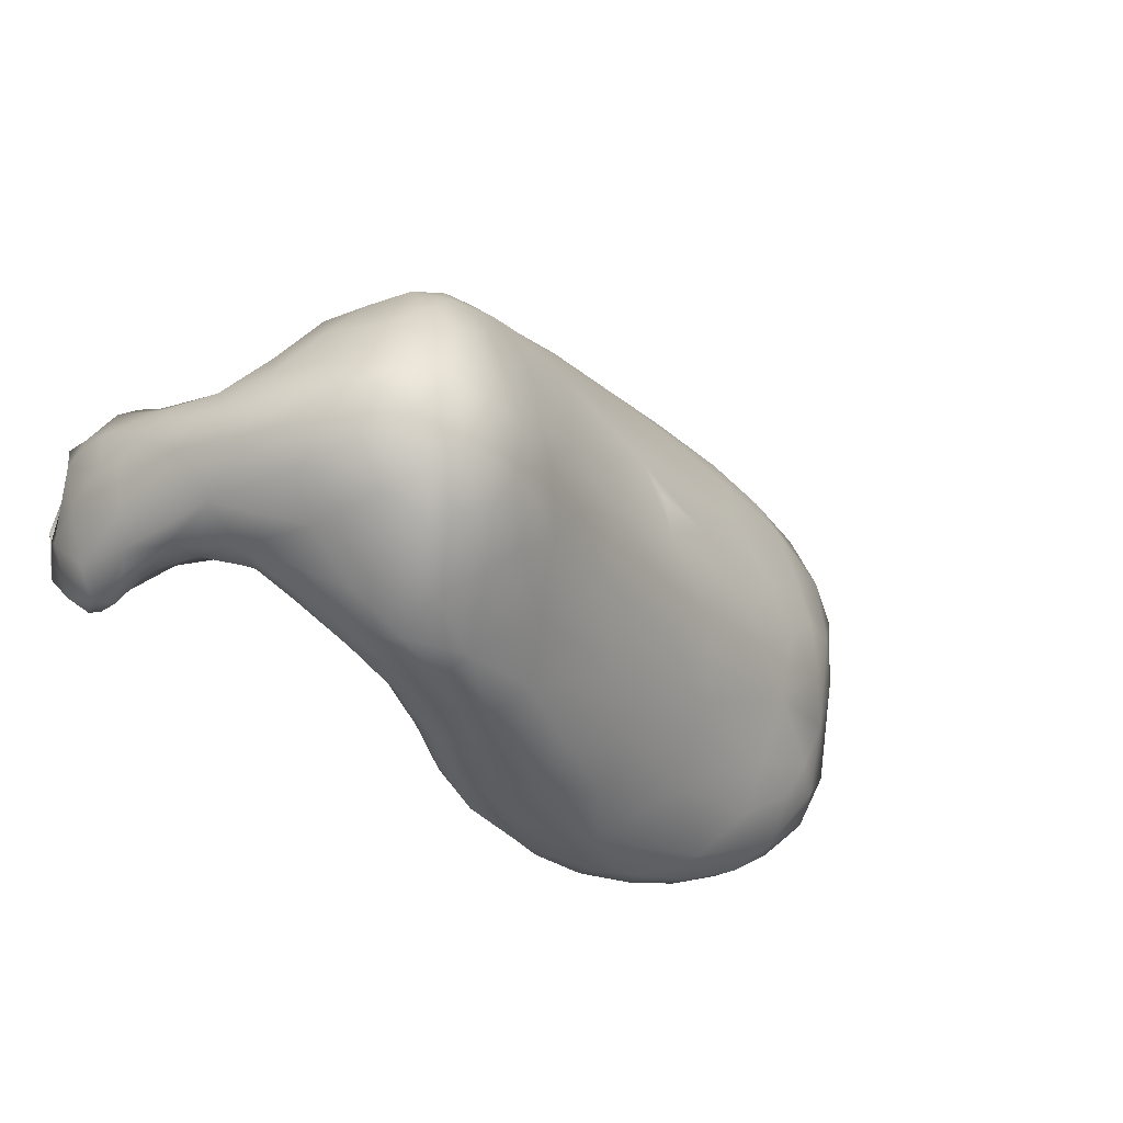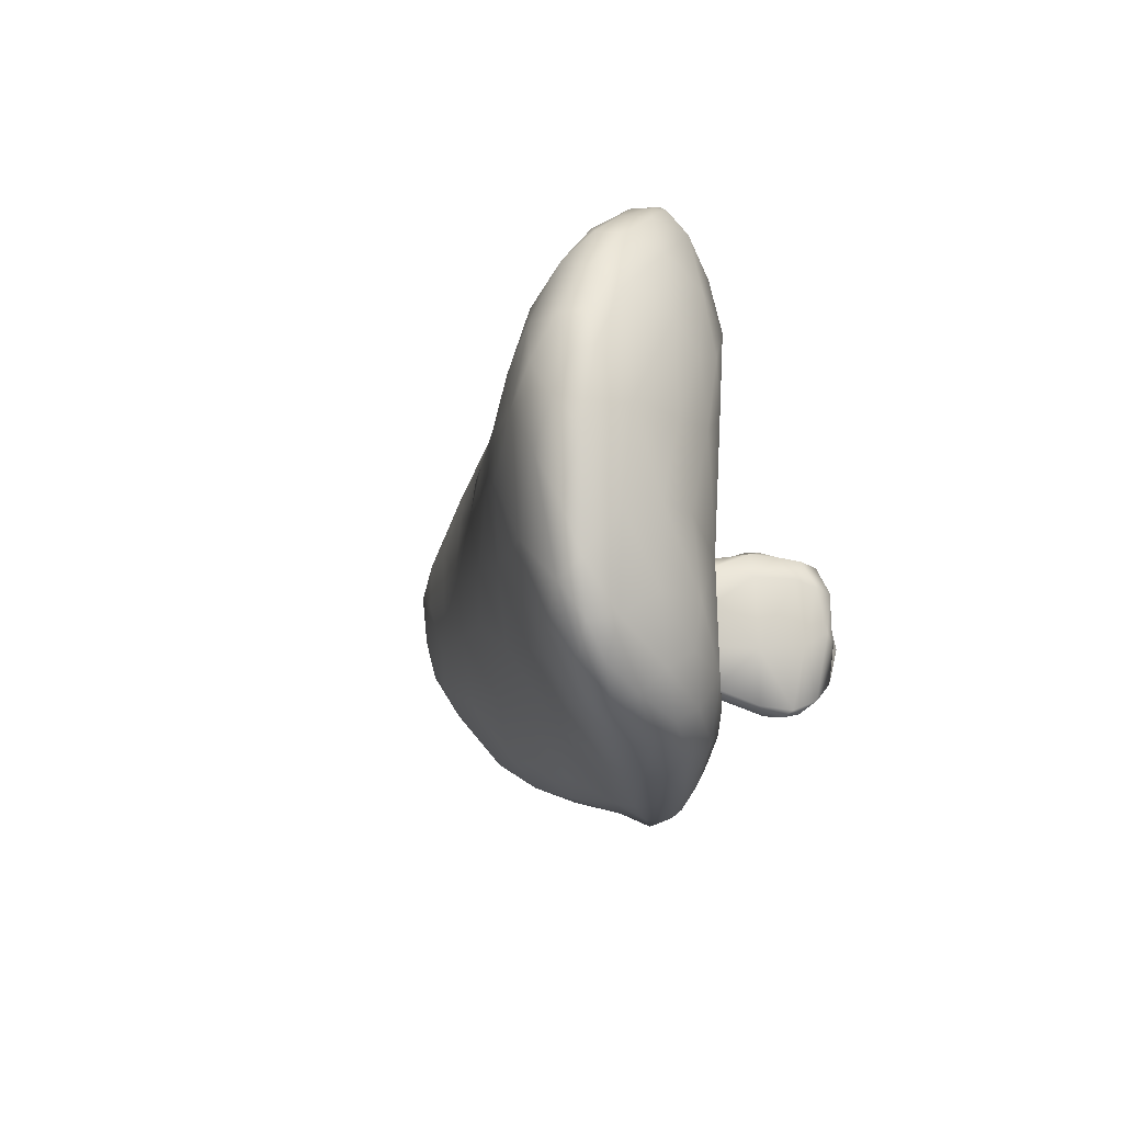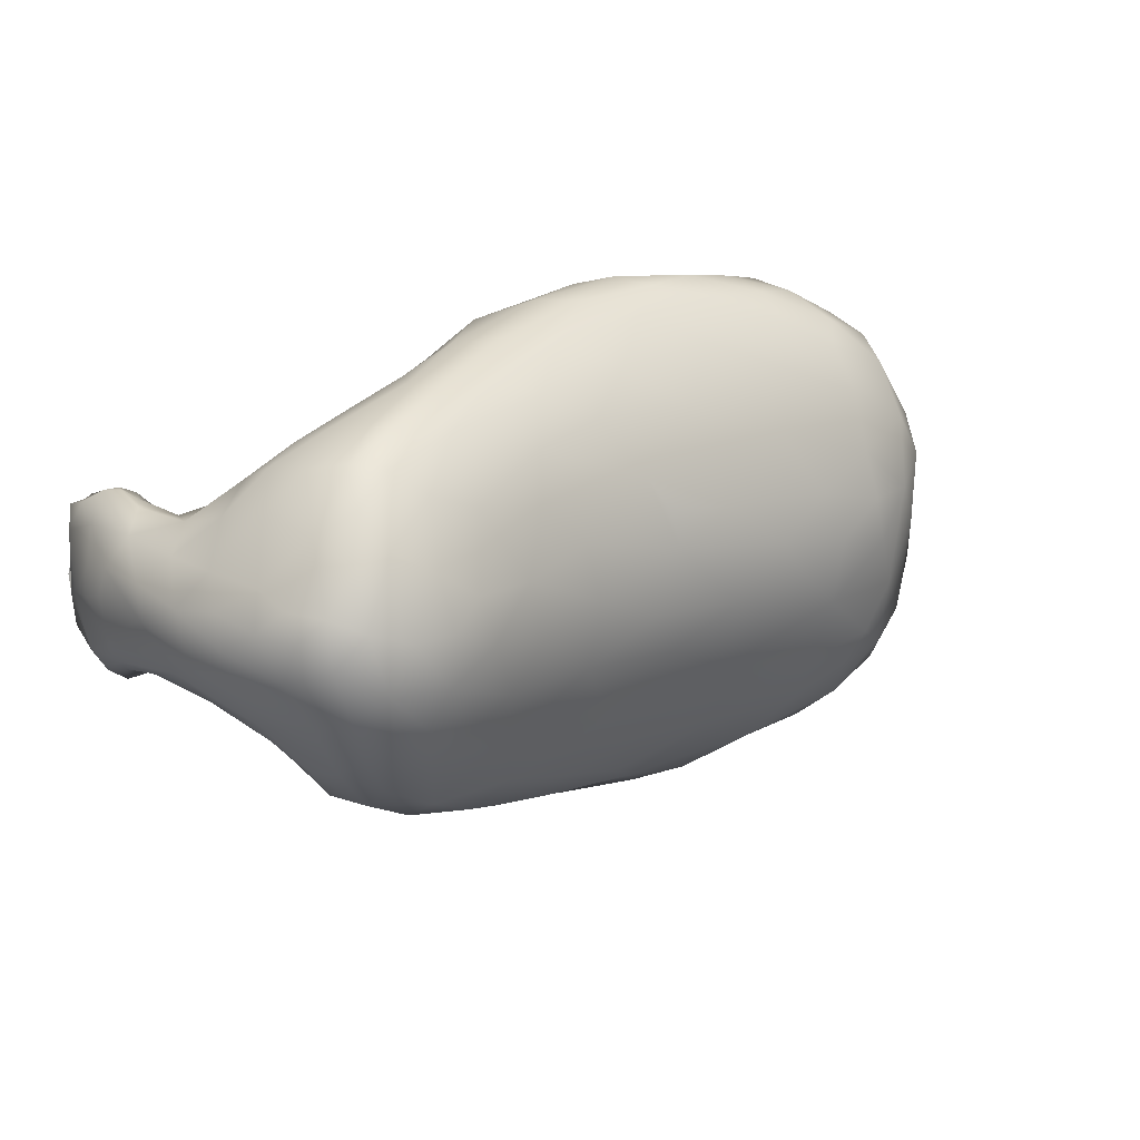
<metadata>
{"format":"obj","ext":"obj","renderer":"f3d","projection":"perspective","resolution":1024,"background":"white","views":[{"elev":-23.5,"azim":-36.5,"up":"+Z"},{"elev":-12.5,"azim":103.9,"up":"+Z"},{"elev":14.9,"azim":-23.1,"up":"+Z"}]}
</metadata>
<code>
v 6684 4548 5287
v 6729 4590 5294
v 6809 4592 5281
v 6825 4570 5282
v 6916 4576 5290
v 6930 4609 5289
v 6849 4626 5292
v 6960 4650 5302
v 6790 4519 5311
v 6606 4418 5339
v 6605 4489 5315
v 6566 4524 5320
v 6503 4446 5337
v 6617 4565 5327
v 7045 4611 5312
v 7025 4560 5335
v 6819 4633 5315
v 7039 4643 5312
v 6917 4659 5314
v 6518 4397 5344
v 6739 4442 5354
v 6916 4473 5398
v 7138 4604 5342
v 6683 4602 5351
v 7128 4646 5339
v 7074 4680 5334
v 6926 4675 5343
v 7018 4697 5354
v 6452 4320 5375
v 6451 4374 5359
v 6429 4411 5368
v 6616 4363 5388
v 6483 4484 5358
v 6762 4397 5421
v 6521 4541 5376
v 7185 4566 5387
v 6574 4575 5389
v 7206 4609 5378
v 6810 4640 5353
v 7153 4678 5366
v 6997 4702 5369
v 7120 4701 5385
v 6381 4339 5382
v 6422 4451 5398
v 6347 4377 5404
v 7085 4518 5403
v 6463 4501 5406
v 7263 4583 5433
v 7209 4645 5392
v 7254 4614 5424
v 6898 4660 5421
v 6344 4279 5396
v 6366 4238 5424
v 6502 4289 5424
v 6297 4310 5409
v 7173 4513 5451
v 6772 4622 5484
v 7199 4678 5424
v 6990 4696 5413
v 7029 4713 5399
v 7089 4722 5430
v 6275 4256 5429
v 6281 4188 5471
v 6236 4299 5435
v 6663 4317 5484
v 6255 4359 5446
v 6333 4418 5456
v 6407 4478 5482
v 6465 4527 5474
v 7291 4599 5471
v 6628 4595 5571
v 7269 4633 5478
v 7164 4705 5450
v 6219 4198 5500
v 6340 4162 5509
v 6199 4266 5485
v 6199 4324 5478
v 6239 4408 5495
v 6900 4394 5515
v 7088 4475 5477
v 7249 4538 5473
v 6523 4566 5648
v 6993 4680 5554
v 7051 4713 5498
v 7172 4715 5511
v 6234 4139 5541
v 6475 4225 5502
v 6165 4367 5512
v 6191 4397 5510
v 7203 4499 5506
v 6431 4511 5585
v 7300 4565 5517
v 6902 4646 5545
v 7232 4677 5512
v 6273 4120 5558
v 6136 4265 5557
v 6182 4431 5556
v 6280 4439 5561
v 6350 4452 5531
v 7310 4599 5542
v 6704 4607 5606
v 7120 4723 5574
v 6387 4151 5551
v 6456 4168 5592
v 6605 4245 5589
v 6161 4319 5518
v 6097 4387 5561
v 6135 4413 5549
v 6463 4535 5674
v 6030 4614 5538
v 6007 4642 5546
v 6025 4646 5535
v 6019 4674 5541
v 6843 4628 5643
v 6032 4666 5546
v 6007 4703 5564
v 7196 4709 5613
v 6317 4114 5578
v 6178 4163 5578
v 6768 4318 5574
v 7105 4439 5581
v 7247 4505 5582
v 6045 4544 5565
v 6020 4571 5566
v 6040 4610 5555
v 6749 4614 5662
v 5994 4694 5564
v 5979 4722 5597
v 7059 4709 5717
v 6512 4186 5658
v 6078 4468 5569
v 6113 4470 5576
v 6079 4503 5576
v 6356 4472 5637
v 6080 4539 5582
v 7323 4574 5607
v 7304 4538 5675
v 6040 4485 5582
v 6002 4545 5587
v 6064 4614 5650
v 5981 4631 5588
v 5972 4708 5648
v 6031 4689 5658
v 7247 4683 5619
v 6006 4725 5683
v 7115 4731 5752
v 6212 4112 5603
v 6258 4088 5635
v 6349 4108 5632
v 6092 4244 5619
v 6730 4285 5642
v 6895 4354 5626
v 6135 4483 5622
v 6217 4452 5664
v 6099 4535 5651
v 7325 4604 5701
v 6617 4595 5858
v 7282 4641 5606
v 5985 4730 5669
v 6138 4159 5647
v 6424 4136 5677
v 6046 4384 5611
v 7028 4396 5645
v 6286 4454 5651
v 7208 4463 5664
v 5985 4526 5631
v 5964 4639 5673
v 5978 4736 5658
v 5973 4732 5674
v 6187 4104 5673
v 6045 4301 5657
v 6074 4237 5680
v 7116 4426 5682
v 7265 4498 5740
v 5967 4567 5681
v 6928 4648 5652
v 7227 4700 5726
v 7160 4724 5729
v 6287 4082 5708
v 6145 4131 5707
v 6618 4236 5688
v 6007 4405 5685
v 6126 4499 5704
v 6096 4549 5731
v 6698 4608 5745
v 6970 4665 5739
v 7281 4655 5738
v 6229 4088 5725
v 6353 4103 5706
v 6108 4184 5713
v 6488 4178 5745
v 6036 4324 5718
v 6774 4304 5731
v 6987 4381 5701
v 5976 4522 5693
v 7192 4458 5736
v 6163 4470 5710
v 6295 4454 5752
v 7306 4532 5786
v 6422 4507 5749
v 7321 4565 5737
v 6536 4570 5895
v 6860 4638 5781
v 5968 4677 5752
v 6042 4674 5773
v 6001 4729 5754
v 6182 4112 5743
v 6072 4255 5728
v 6475 4531 5847
v 6064 4608 5776
v 6775 4622 5762
v 6016 4708 5762
v 5987 4718 5738
v 6397 4130 5747
v 6140 4156 5747
v 6007 4416 5737
v 7076 4421 5762
v 5984 4510 5734
v 5972 4580 5717
v 6201 4455 5763
v 6369 4471 5794
v 7314 4617 5800
v 6273 4121 5821
v 6339 4124 5785
v 6597 4237 5773
v 6078 4293 5774
v 6870 4347 5777
v 6761 4309 5790
v 6133 4490 5754
v 7322 4590 5792
v 7220 4694 5857
v 7091 4732 5875
v 7135 4732 5829
v 6222 4124 5802
v 6418 4184 5852
v 6119 4208 5767
v 6051 4387 5775
v 6017 4495 5783
v 6239 4432 5851
v 6085 4538 5791
v 5985 4601 5778
v 7002 4693 5854
v 5976 4695 5788
v 7175 4718 5820
v 6188 4180 5836
v 6525 4225 5836
v 6724 4313 5840
v 7174 4468 5813
v 6906 4666 5897
v 7041 4715 5891
v 6147 4268 5848
v 6112 4349 5832
v 6082 4439 5808
v 7002 4422 5858
v 6041 4537 5812
v 6144 4471 5798
v 6346 4447 5879
v 6009 4613 5823
v 6088 4494 5805
v 6053 4598 5819
v 5986 4664 5796
v 6779 4631 5875
v 7273 4640 5881
v 6009 4707 5797
v 6243 4162 5869
v 6345 4172 5878
v 6154 4383 5874
v 6155 4434 5840
v 7268 4521 5847
v 6048 4564 5817
v 6029 4588 5827
v 6413 4485 5877
v 7303 4566 5846
v 7302 4600 5850
v 6025 4684 5806
v 6035 4645 5814
v 5994 4678 5797
v 6295 4191 5913
v 6174 4326 5900
v 6235 4398 5908
v 7167 4497 5902
v 6032 4612 5825
v 6245 4213 5919
v 6207 4263 5908
v 7037 4477 5949
v 6830 4392 5922
v 7248 4558 5934
v 7272 4601 5917
v 6020 4658 5807
v 7141 4717 5915
v 6538 4263 5906
v 6650 4323 5929
v 6889 4463 6000
v 6341 4416 5948
v 7197 4679 5951
v 6403 4242 5946
v 6219 4362 5922
v 6300 4368 5962
v 6399 4457 5950
v 7147 4531 5968
v 6969 4692 5956
v 6560 4317 5969
v 6720 4392 5984
v 6255 4317 5947
v 6451 4493 5965
v 6511 4535 5979
v 7236 4634 5967
v 6848 4654 5985
v 7037 4706 5969
v 6317 4239 5953
v 6298 4271 5959
v 7056 4531 6014
v 7239 4599 5972
v 6723 4618 5970
v 6400 4299 5992
v 6382 4352 5997
v 6623 4400 6030
v 6389 4398 5996
v 6441 4455 6006
v 6638 4583 5997
v 6928 4675 6014
v 7097 4691 6010
v 7173 4658 6009
v 6503 4333 5998
v 6783 4473 6048
v 6925 4529 6057
v 6499 4505 6022
v 7167 4577 6003
v 7191 4620 6007
v 6962 4666 6053
v 6524 4399 6035
v 6478 4435 6033
v 6691 4480 6073
v 6531 4494 6053
v 6587 4539 6043
v 7041 4574 6055
v 7112 4616 6047
v 7135 4650 6037
v 6811 4631 6034
v 7106 4664 6043
v 6829 4527 6082
v 6717 4579 6075
v 7062 4647 6066
v 7046 4662 6055
v 6625 4498 6075
v 6638 4534 6072
v 6910 4569 6089
v 6998 4612 6078
v 6963 4637 6078
v 6850 4617 6079
v 6776 4547 6096
v 6709 4550 6088
v 6782 4579 6090
v 6880 4593 6084
f 1 2 3
f 4 1 3
f 5 4 6
f 6 4 3
f 7 3 2
f 8 3 7
f 6 3 8
f 9 10 11
f 12 11 13
f 1 11 12
f 9 11 1
f 4 9 1
f 5 9 4
f 12 14 1
f 2 1 14
f 5 15 16
f 15 5 6
f 7 2 17
f 18 6 8
f 15 6 18
f 19 7 17
f 8 7 19
f 11 20 13
f 21 10 9
f 21 9 22
f 16 9 5
f 23 16 15
f 2 24 17
f 23 15 25
f 25 15 18
f 25 18 26
f 19 17 27
f 19 28 8
f 8 26 18
f 28 26 8
f 28 19 27
f 29 30 20
f 10 29 20
f 13 30 31
f 20 30 13
f 10 20 11
f 32 10 21
f 33 13 31
f 21 22 34
f 16 22 9
f 12 33 35
f 12 13 33
f 12 35 14
f 16 23 36
f 14 35 37
f 14 37 24
f 2 14 24
f 38 23 25
f 17 24 39
f 17 39 27
f 40 25 26
f 28 27 41
f 42 26 28
f 40 26 42
f 29 43 30
f 32 29 10
f 43 31 30
f 44 31 45
f 33 31 44
f 16 46 22
f 16 36 46
f 33 47 35
f 38 36 23
f 38 48 36
f 49 38 25
f 50 38 49
f 27 39 51
f 25 40 49
f 52 29 53
f 53 29 54
f 43 52 55
f 29 52 43
f 55 45 43
f 54 29 32
f 43 45 31
f 47 33 44
f 46 36 56
f 48 38 50
f 39 24 57
f 49 40 58
f 41 27 59
f 27 51 59
f 41 60 28
f 42 28 61
f 28 60 61
f 62 53 63
f 53 62 52
f 52 62 55
f 62 64 55
f 54 32 65
f 55 64 66
f 55 66 45
f 32 34 65
f 32 21 34
f 67 44 45
f 68 47 44
f 69 47 68
f 69 35 47
f 50 70 48
f 37 71 24
f 24 71 57
f 50 49 72
f 39 57 51
f 41 59 60
f 58 40 42
f 58 42 73
f 73 42 61
f 62 63 74
f 63 53 75
f 62 76 64
f 74 76 62
f 76 77 64
f 77 66 64
f 67 66 78
f 67 45 66
f 34 22 79
f 80 79 22
f 46 80 22
f 68 44 67
f 46 56 80
f 36 48 81
f 56 36 81
f 35 69 82
f 82 37 35
f 37 82 71
f 50 72 70
f 49 58 72
f 51 83 59
f 60 59 84
f 73 61 85
f 63 86 74
f 87 75 53
f 53 54 87
f 65 87 54
f 77 88 66
f 65 34 79
f 66 88 89
f 89 78 66
f 56 81 90
f 91 69 68
f 70 92 48
f 51 57 93
f 51 93 83
f 94 58 73
f 60 84 61
f 63 95 86
f 63 75 95
f 76 74 96
f 78 89 97
f 67 78 98
f 67 98 99
f 67 99 68
f 90 80 56
f 92 70 100
f 57 71 101
f 72 100 70
f 58 94 72
f 83 84 59
f 73 85 94
f 102 61 84
f 85 61 102
f 75 87 103
f 104 87 105
f 87 65 105
f 77 76 106
f 77 106 88
f 107 88 106
f 97 89 108
f 78 97 98
f 92 81 48
f 69 109 82
f 110 111 112
f 112 111 113
f 57 114 93
f 115 112 113
f 115 113 116
f 85 102 117
f 75 118 95
f 118 75 103
f 86 119 74
f 74 119 96
f 96 106 76
f 65 120 105
f 108 88 107
f 88 108 89
f 80 90 121
f 90 81 122
f 122 81 92
f 110 123 124
f 110 125 123
f 110 124 111
f 112 125 110
f 125 112 115
f 57 101 126
f 111 127 113
f 127 116 113
f 116 127 128
f 84 129 102
f 87 104 103
f 104 105 130
f 65 79 120
f 79 80 121
f 108 107 131
f 108 131 132
f 132 131 133
f 97 108 132
f 99 98 134
f 123 133 131
f 133 135 132
f 123 135 133
f 92 136 137
f 123 138 124
f 123 125 135
f 92 100 136
f 124 139 111
f 135 125 140
f 139 141 111
f 125 115 140
f 57 126 114
f 111 141 127
f 142 127 141
f 116 143 115
f 94 85 144
f 127 142 128
f 143 116 145
f 102 129 146
f 86 147 119
f 95 148 147
f 95 118 148
f 95 147 86
f 103 104 149
f 96 119 150
f 120 151 105
f 96 107 106
f 152 120 79
f 79 121 152
f 107 138 131
f 97 132 153
f 153 154 97
f 98 97 154
f 121 90 122
f 131 138 123
f 132 135 153
f 153 135 155
f 92 137 122
f 124 138 139
f 109 69 91
f 140 155 135
f 136 100 156
f 71 82 157
f 72 158 100
f 158 156 100
f 115 143 140
f 72 94 158
f 83 129 84
f 159 116 128
f 159 145 116
f 119 147 160
f 149 148 118
f 118 103 149
f 119 160 150
f 149 104 161
f 162 96 150
f 96 162 107
f 138 107 162
f 121 163 152
f 162 139 138
f 134 98 164
f 122 165 121
f 134 68 99
f 139 166 141
f 166 167 141
f 94 144 158
f 167 142 141
f 168 128 142
f 117 144 85
f 128 168 169
f 169 159 128
f 170 147 148
f 147 170 160
f 161 104 130
f 171 150 172
f 150 171 162
f 120 152 151
f 121 173 163
f 166 139 162
f 164 98 154
f 122 137 174
f 68 134 91
f 166 175 167
f 93 114 176
f 83 93 176
f 144 117 177
f 117 178 177
f 117 102 178
f 102 146 178
f 149 179 148
f 160 170 180
f 150 160 172
f 181 130 105
f 171 182 162
f 165 173 121
f 162 182 166
f 165 122 174
f 155 183 153
f 155 140 184
f 101 71 185
f 71 157 185
f 186 83 176
f 144 177 187
f 158 144 187
f 83 186 129
f 170 148 188
f 149 189 179
f 161 189 149
f 190 172 160
f 130 181 191
f 181 105 151
f 171 192 182
f 192 171 172
f 152 193 151
f 152 163 194
f 163 173 194
f 166 182 195
f 165 174 196
f 153 197 154
f 134 164 198
f 199 174 137
f 197 153 183
f 200 91 134
f 166 195 175
f 155 184 183
f 200 109 91
f 137 136 201
f 136 156 201
f 82 202 157
f 126 101 185
f 158 187 156
f 114 203 176
f 167 204 142
f 205 140 143
f 206 145 159
f 148 179 188
f 170 207 180
f 207 170 188
f 130 191 161
f 180 190 160
f 172 208 192
f 208 172 190
f 151 193 181
f 194 193 152
f 164 154 198
f 209 82 109
f 184 140 210
f 114 126 211
f 145 212 143
f 212 205 143
f 212 145 206
f 159 169 213
f 189 161 214
f 180 215 190
f 214 161 191
f 192 216 182
f 173 217 194
f 182 218 195
f 165 196 173
f 173 196 217
f 218 219 195
f 154 197 220
f 154 220 198
f 198 221 134
f 195 219 175
f 200 209 109
f 126 185 211
f 156 187 222
f 175 219 167
f 167 219 204
f 213 168 142
f 168 213 169
f 206 159 213
f 179 223 188
f 189 224 179
f 180 207 215
f 189 214 224
f 181 193 225
f 208 226 192
f 194 227 193
f 193 227 228
f 194 217 227
f 182 216 218
f 183 184 229
f 229 197 183
f 201 199 137
f 202 82 209
f 201 156 230
f 230 156 222
f 114 211 203
f 140 205 210
f 176 203 186
f 177 231 187
f 204 213 142
f 129 232 146
f 146 233 178
f 207 188 234
f 188 223 234
f 179 224 223
f 214 191 235
f 190 215 236
f 190 236 208
f 181 225 191
f 208 236 226
f 237 192 226
f 192 237 216
f 216 238 218
f 198 220 239
f 220 197 229
f 229 184 240
f 221 200 134
f 218 241 219
f 241 204 219
f 184 210 240
f 129 186 242
f 243 213 204
f 178 244 177
f 231 177 244
f 146 232 233
f 215 207 245
f 234 245 207
f 214 235 224
f 215 245 236
f 191 246 235
f 191 225 246
f 193 247 225
f 193 228 247
f 216 237 238
f 217 196 248
f 174 248 196
f 241 218 238
f 203 249 186
f 129 242 250
f 129 250 232
f 178 233 244
f 236 245 251
f 247 246 225
f 236 251 226
f 251 252 226
f 237 226 252
f 237 252 253
f 217 254 227
f 255 238 253
f 238 237 253
f 229 256 220
f 198 257 221
f 258 238 255
f 256 240 259
f 229 240 256
f 241 238 258
f 240 210 260
f 261 241 258
f 241 261 204
f 211 185 262
f 187 263 222
f 186 249 242
f 213 264 206
f 212 206 264
f 234 265 245
f 224 266 223
f 227 247 228
f 254 247 227
f 267 253 252
f 217 248 254
f 267 268 253
f 268 259 253
f 256 259 268
f 220 256 239
f 198 239 257
f 174 269 248
f 253 259 255
f 199 269 174
f 270 271 255
f 259 270 255
f 272 200 221
f 255 271 258
f 259 240 270
f 273 199 201
f 201 230 273
f 270 240 260
f 230 222 274
f 205 275 276
f 205 276 210
f 204 261 243
f 264 275 212
f 275 205 212
f 243 277 213
f 213 277 264
f 265 234 223
f 266 278 223
f 279 252 251
f 267 280 268
f 248 281 254
f 268 239 256
f 257 272 221
f 269 199 273
f 272 209 200
f 273 230 274
f 271 282 258
f 270 282 271
f 260 282 270
f 276 260 210
f 211 262 203
f 222 263 274
f 261 258 277
f 263 187 231
f 261 277 243
f 223 278 265
f 245 265 283
f 224 235 266
f 245 284 251
f 285 286 254
f 254 281 285
f 269 281 248
f 287 269 273
f 273 274 288
f 282 289 258
f 260 276 282
f 185 157 262
f 276 289 282
f 289 277 258
f 276 275 289
f 277 289 264
f 275 264 289
f 244 290 231
f 245 283 284
f 246 291 235
f 251 284 279
f 246 247 291
f 247 292 291
f 247 286 292
f 254 286 247
f 252 279 267
f 286 285 293
f 239 268 280
f 239 280 294
f 239 294 257
f 269 287 281
f 288 287 273
f 288 274 263
f 203 262 249
f 263 231 295
f 233 232 290
f 244 233 290
f 235 296 266
f 235 291 296
f 279 297 267
f 280 267 297
f 280 298 294
f 257 299 272
f 281 300 285
f 242 249 301
f 242 301 250
f 231 290 295
f 283 265 278
f 266 296 278
f 292 302 291
f 292 303 302
f 304 279 284
f 297 279 304
f 292 286 303
f 298 280 297
f 257 294 299
f 281 287 300
f 272 305 209
f 209 306 202
f 263 307 288
f 308 249 262
f 263 295 307
f 301 249 308
f 232 250 309
f 232 309 290
f 283 278 310
f 296 310 278
f 284 283 311
f 311 283 310
f 291 302 296
f 311 304 284
f 298 297 304
f 300 312 285
f 305 272 299
f 305 306 209
f 287 288 313
f 262 157 314
f 307 313 288
f 309 250 301
f 315 311 310
f 296 315 310
f 316 304 311
f 302 303 317
f 298 304 316
f 318 298 316
f 294 298 318
f 286 293 303
f 294 319 299
f 319 305 299
f 285 312 293
f 202 306 320
f 202 320 157
f 157 320 314
f 301 308 321
f 295 322 323
f 301 321 309
f 295 290 322
f 290 309 322
f 296 302 324
f 315 296 324
f 315 316 311
f 302 317 324
f 294 318 319
f 293 325 303
f 326 325 293
f 319 327 305
f 305 327 306
f 328 300 287
f 300 328 312
f 287 313 328
f 328 313 329
f 313 307 329
f 262 314 308
f 329 307 323
f 323 307 295
f 309 321 330
f 324 331 315
f 331 316 315
f 331 324 317
f 331 332 316
f 316 332 318
f 332 319 318
f 317 303 325
f 325 333 317
f 334 319 332
f 327 319 334
f 326 293 312
f 327 335 306
f 312 328 336
f 320 306 335
f 328 337 336
f 328 329 337
f 329 338 337
f 308 314 339
f 329 323 338
f 338 323 340
f 323 322 340
f 309 330 322
f 331 317 333
f 326 341 325
f 327 334 335
f 326 312 336
f 320 342 339
f 320 339 314
f 338 343 337
f 321 308 339
f 321 339 330
f 343 340 344
f 338 340 343
f 344 322 330
f 340 322 344
f 331 345 332
f 333 345 331
f 345 334 332
f 333 325 341
f 346 334 345
f 346 335 334
f 326 347 341
f 326 336 347
f 342 335 346
f 336 348 347
f 336 337 348
f 342 320 335
f 343 348 337
f 343 349 348
f 330 349 344
f 350 349 330
f 343 344 349
f 330 339 350
f 345 333 351
f 346 345 352
f 351 352 345
f 333 341 351
f 353 352 351
f 347 351 341
f 342 346 352
f 347 354 351
f 347 348 354
f 353 342 352
f 354 350 353
f 350 339 342
f 353 350 342
f 348 349 354
f 349 350 354
f 354 353 351

</code>
